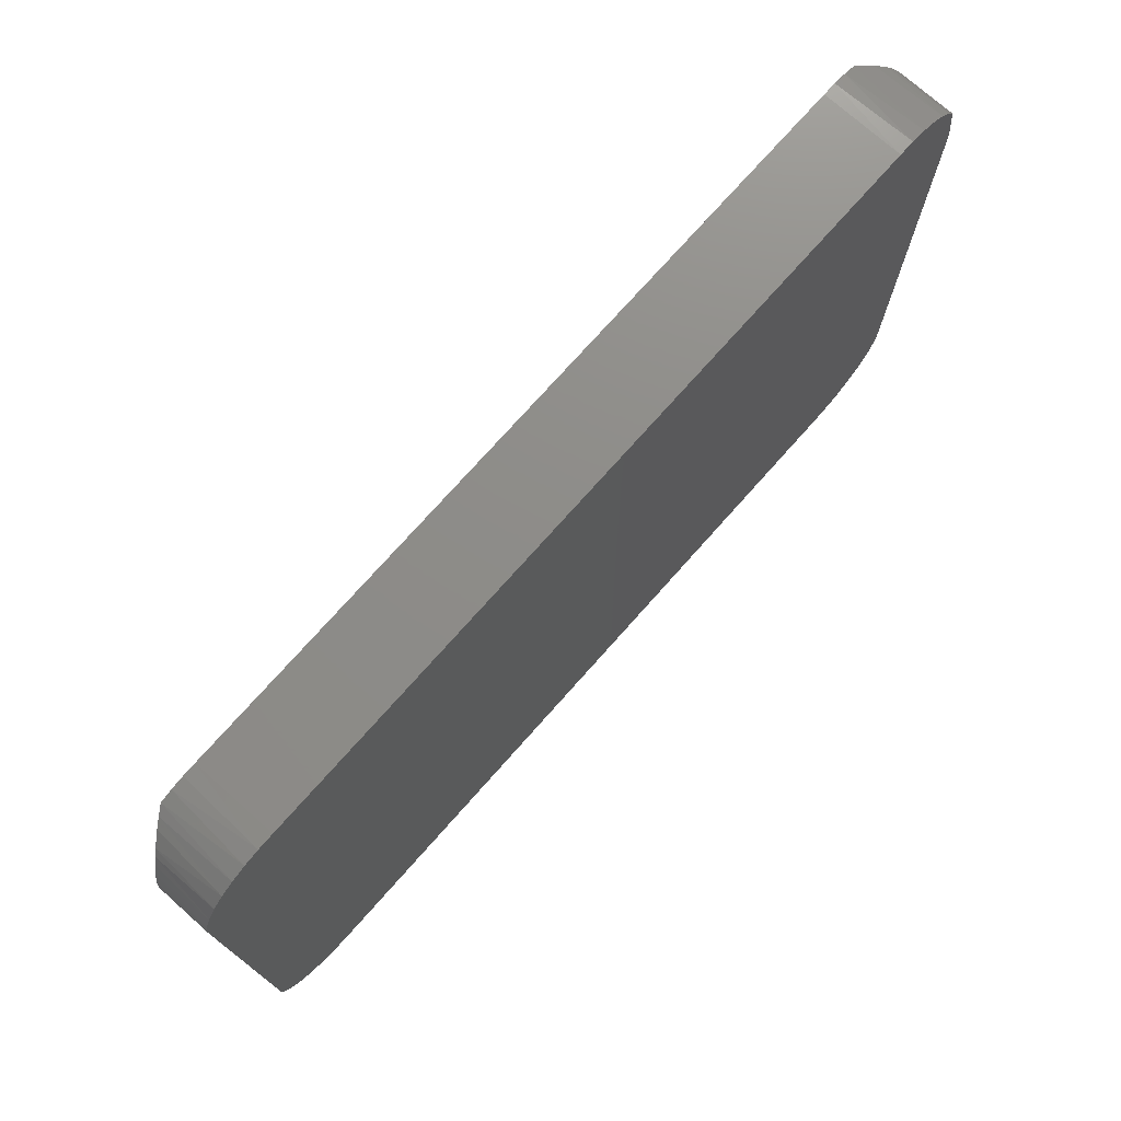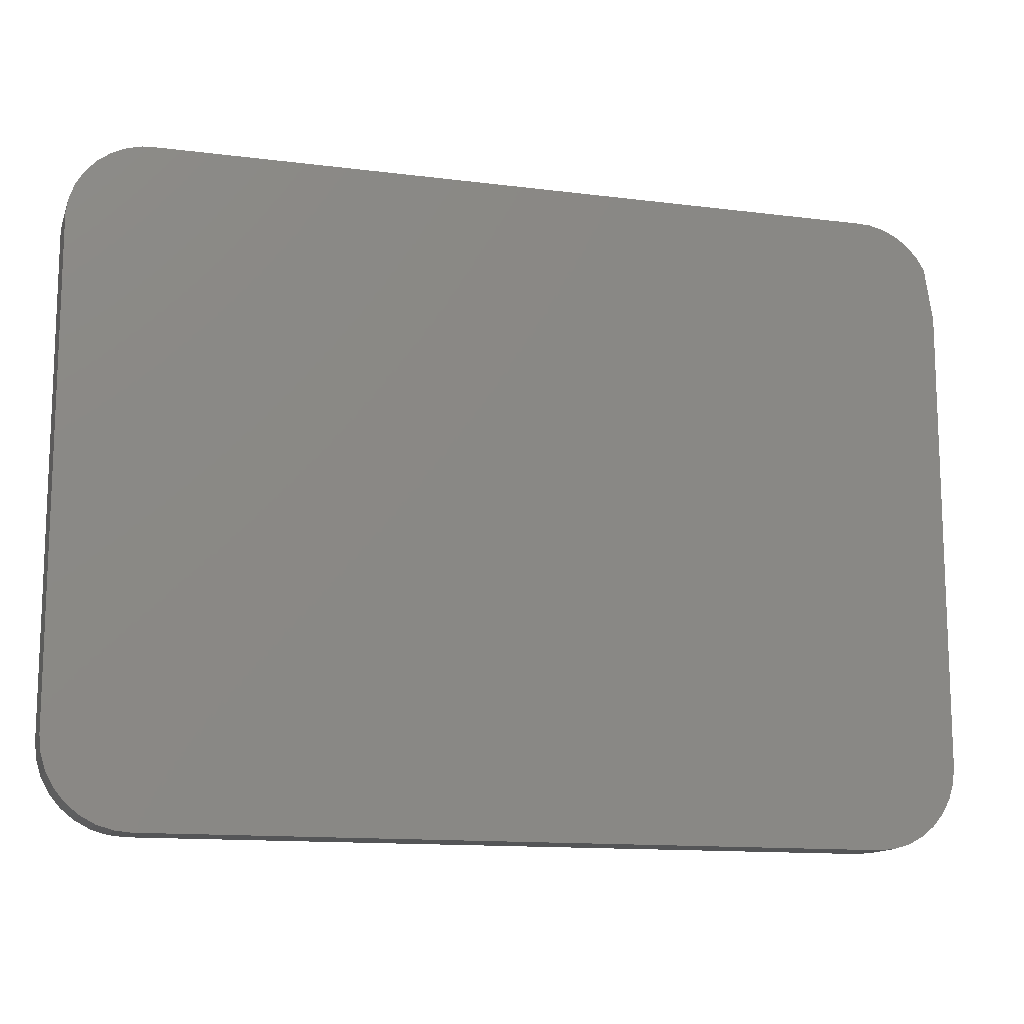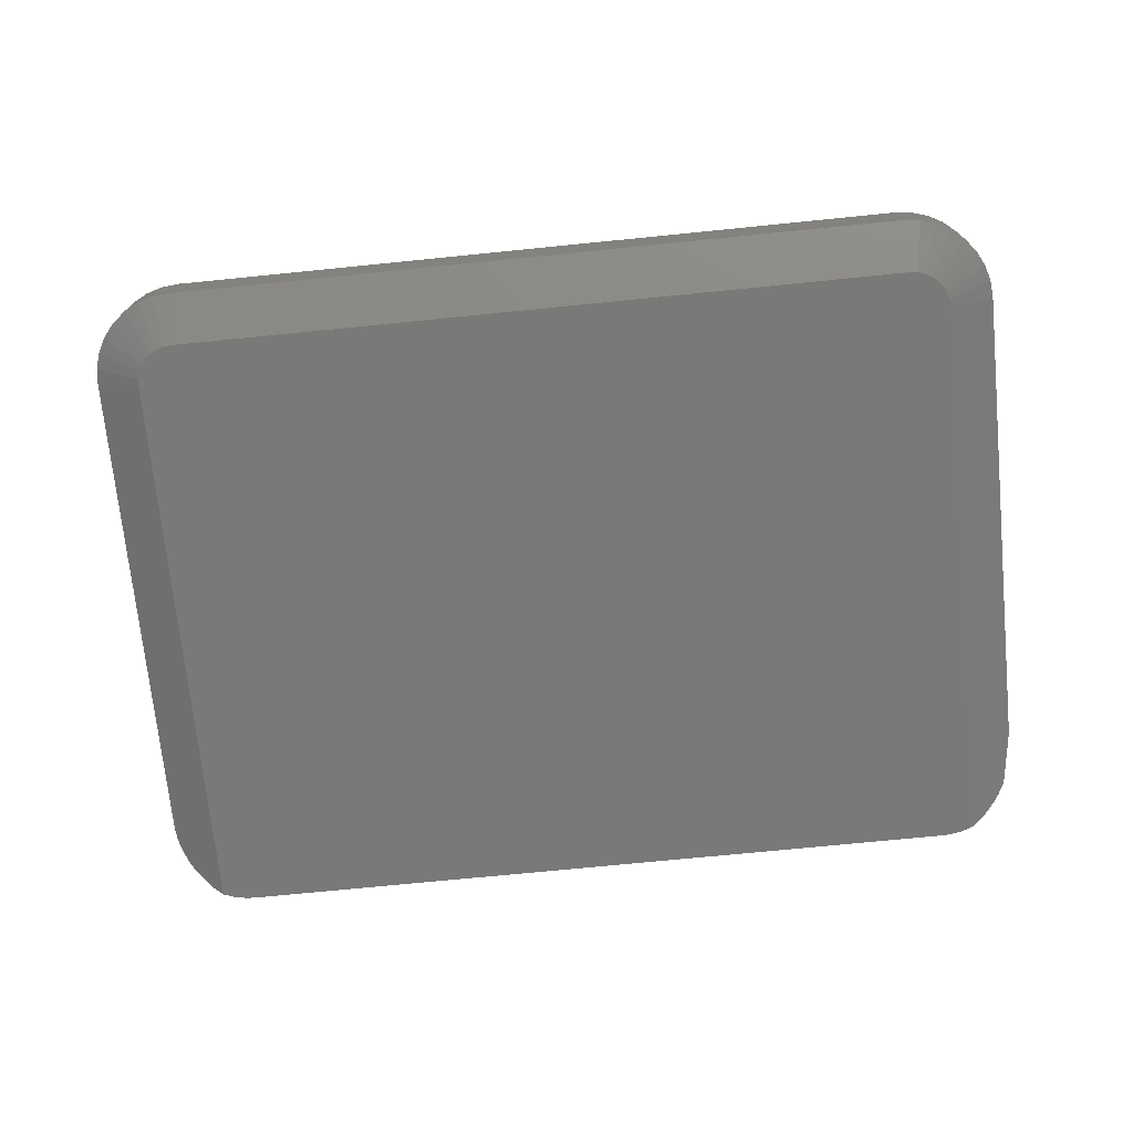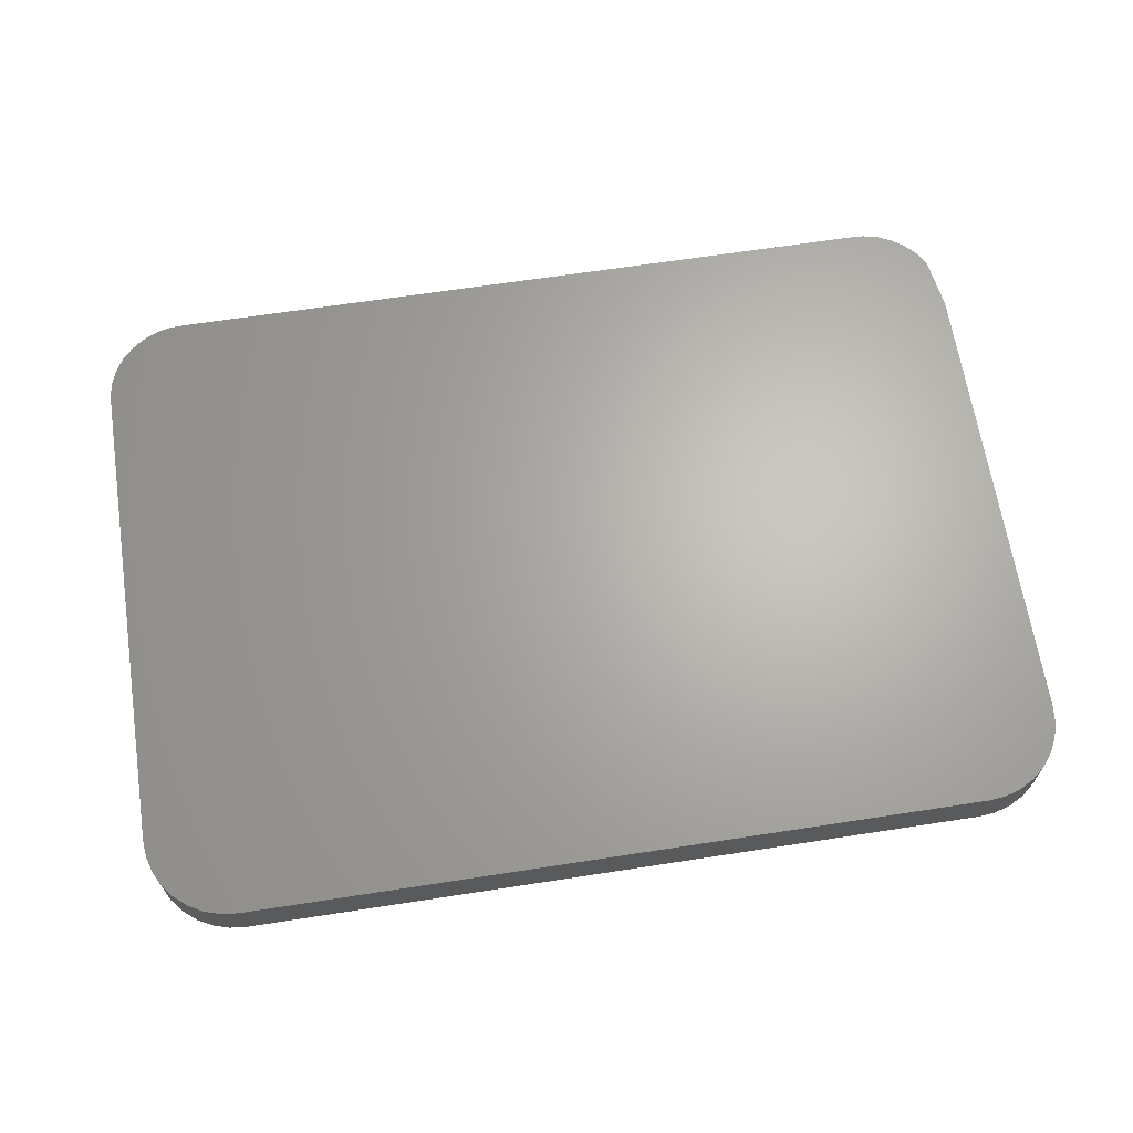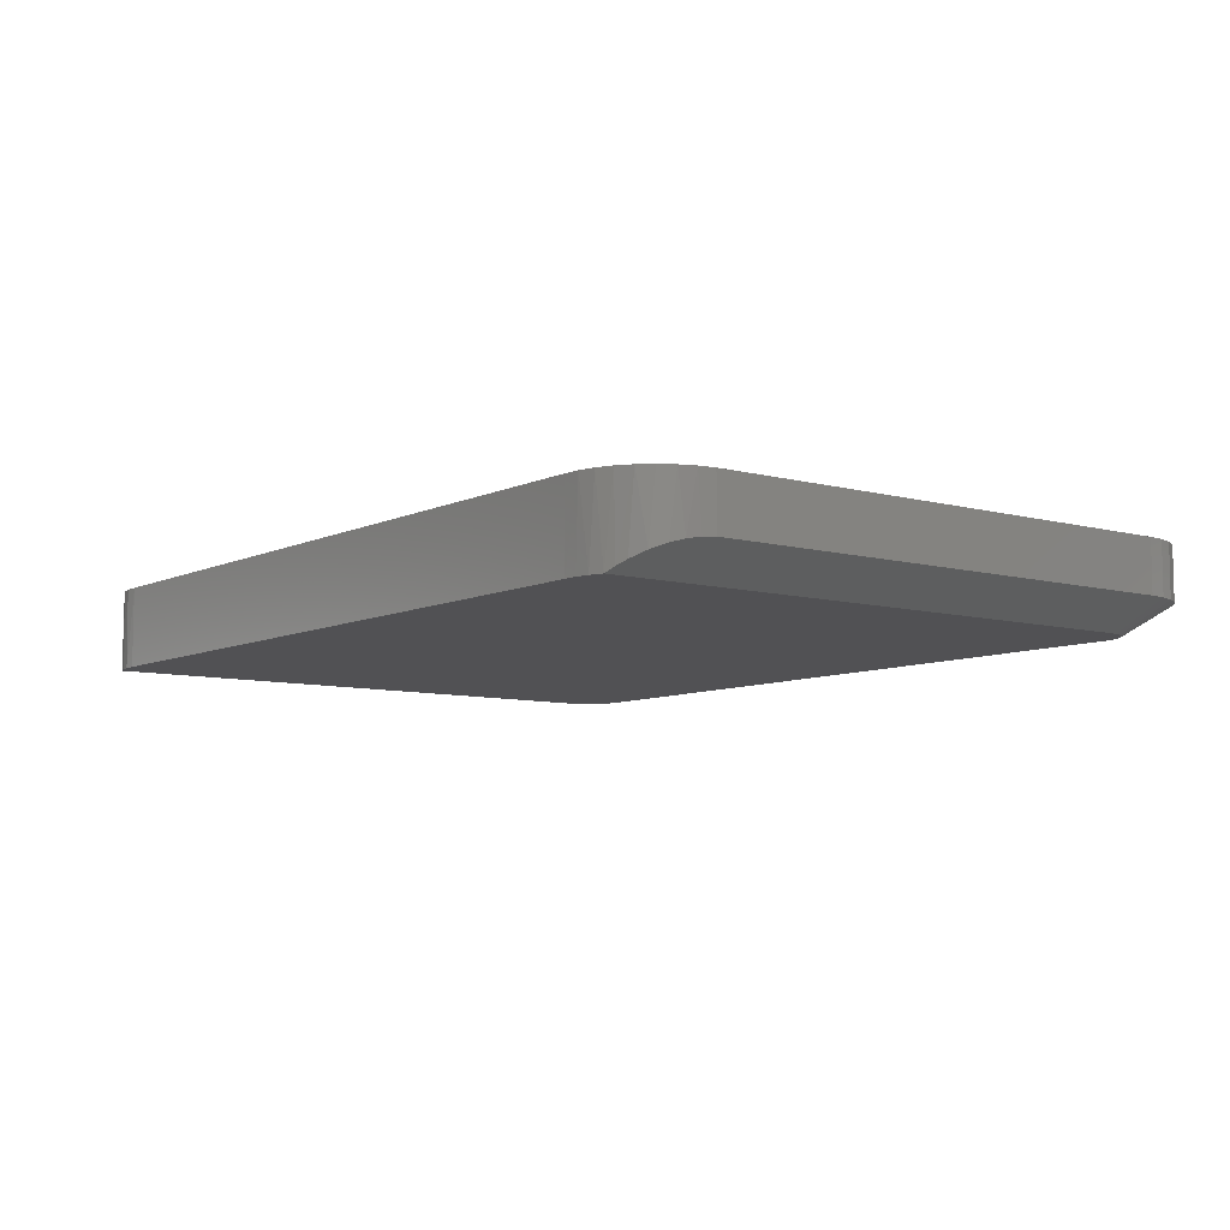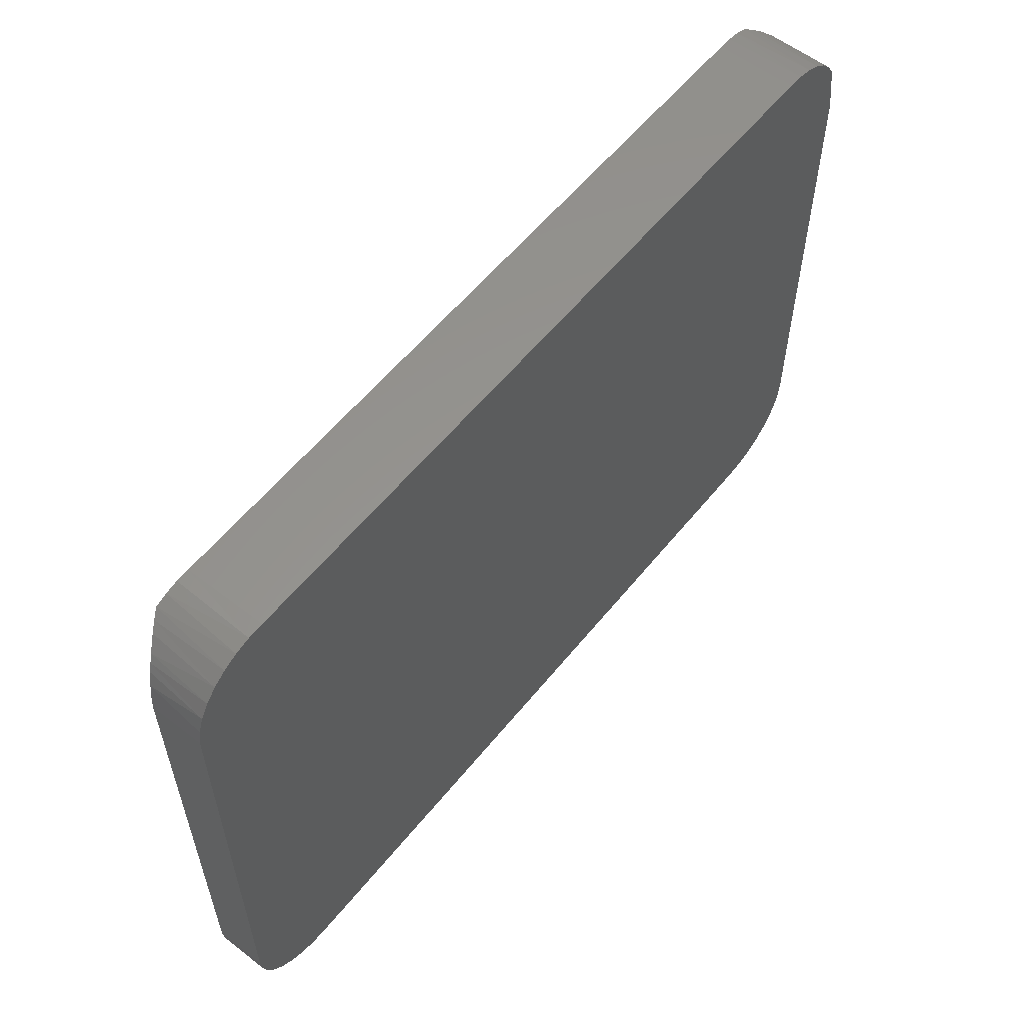
<metadata>
{"format":"stl","ext":"stl","renderer":"f3d","projection":"perspective","resolution":1024,"background":"white","views":[{"elev":74.6,"azim":-48.4,"up":"+Y"},{"elev":-13.2,"azim":-16.2,"up":"+Y"},{"elev":-72.1,"azim":5.7,"up":"+Z"},{"elev":65.7,"azim":-8.8,"up":"+Z"},{"elev":-7.8,"azim":-127.5,"up":"+Z"},{"elev":57.8,"azim":-51.4,"up":"+Y"}]}
</metadata>
<code>
# stl→obj: 93 verts, 182 faces
v 0.7168 0.4956 0.02697
v 0.6857 0.5217 0.008308
v 0.6988 0.5127 0.01616
v 0.6719 0.5291 0
v 0.7248 0.4856 0.03173
v 0.736 0.4671 0.03848
v 0.75 0.3766 0.04688
v 0.75 -0.4062 0.04688
v 0.6719 -0.4062 0
v 0.6339 0.5401 0.1328
v 0.6593 0.5341 0.1328
v 0.6513 0.5366 0
v 0.7043 0.5081 0.1328
v 0.7221 0.4892 0.1328
v 0.6831 0.5233 0.1328
v 0.6079 0.5411 0
v 0.6079 0.5411 0.1328
v 0.6298 0.5406 0
v 0.736 0.4671 0.1328
v 0.75 -0.4062 0.1328
v 0.75 0.3766 0.1328
v -0.6342 0.5401 0.1328
v -0.6079 0.5411 0.1328
v -0.6079 -0.5484 0.1328
v 0.6356 -0.5456 0.1328
v -0.6356 -0.5456 0.1328
v 0.6079 -0.5484 0.1328
v -0.6599 0.5339 0.1328
v 0.6623 -0.5375 0.1328
v -0.6838 0.5229 0.1328
v -0.7051 0.5074 0.1328
v -0.723 0.488 0.1328
v -0.7368 0.4656 0.1328
v -0.7459 0.4408 0.1328
v -0.75 0.4148 0.1328
v -0.75 -0.4062 0.1328
v 0.7473 -0.434 0.1328
v -0.7473 -0.434 0.1328
v 0.7392 -0.4606 0.1328
v -0.7392 -0.4606 0.1328
v 0.7261 -0.4852 0.1328
v -0.7261 -0.4852 0.1328
v 0.7084 -0.5067 0.1328
v -0.7084 -0.5067 0.1328
v 0.6868 -0.5244 0.1328
v -0.6868 -0.5244 0.1328
v -0.6623 -0.5375 0.1328
v -0.6204 -0.469 0
v 0.6204 -0.469 0
v -0.6079 -0.4702 0
v 0.6079 -0.4702 0
v 0.6531 -0.4515 0
v -0.6531 -0.4515 0
v 0.6611 -0.4418 0
v -0.6434 -0.4594 0
v 0.6434 -0.4594 0
v -0.6324 -0.4654 0
v 0.6324 -0.4654 0
v -0.6719 0.5291 0
v -0.6513 0.5366 0
v -0.6719 -0.4063 0
v -0.6298 0.5406 0
v -0.6079 0.5411 0
v -0.6611 -0.4418 0
v -0.667 -0.4307 0
v 0.667 -0.4307 0
v -0.6706 -0.4187 0
v 0.6706 -0.4187 0
v -0.75 0.4148 0.04688
v -0.75 -0.4062 0.04688
v -0.7409 0.4561 0.04143
v -0.7168 0.4956 0.02697
v -0.7248 0.4856 0.03173
v -0.6857 0.5217 0.008308
v -0.7471 0.4357 0.04514
v -0.7318 0.4749 0.03595
v -0.6988 0.5127 0.01616
v 0.7473 -0.434 0.04688
v 0.7392 -0.4606 0.04688
v 0.7261 -0.4852 0.04688
v 0.7084 -0.5067 0.04688
v 0.6868 -0.5244 0.04688
v 0.6623 -0.5375 0.04688
v 0.6356 -0.5456 0.04688
v 0.6079 -0.5484 0.04688
v -0.6079 -0.5484 0.04688
v -0.6356 -0.5456 0.04688
v -0.6623 -0.5375 0.04688
v -0.6868 -0.5244 0.04688
v -0.7084 -0.5067 0.04688
v -0.7261 -0.4852 0.04688
v -0.7392 -0.4606 0.04688
v -0.7473 -0.434 0.04688
f 1 2 3
f 4 2 1
f 4 1 5
f 4 5 6
f 4 6 7
f 4 7 8
f 4 8 9
f 10 11 12
f 13 14 1
f 4 12 11
f 4 11 15
f 4 15 2
f 16 17 18
f 18 17 10
f 18 10 12
f 2 15 3
f 3 15 13
f 3 13 1
f 19 6 14
f 14 6 5
f 14 5 1
f 20 8 21
f 21 8 7
f 17 22 10
f 17 23 22
f 24 25 26
f 24 27 25
f 22 28 10
f 10 28 11
f 29 26 25
f 11 28 15
f 15 28 30
f 15 30 13
f 13 30 31
f 13 31 14
f 14 31 32
f 14 32 19
f 19 32 33
f 19 33 21
f 21 33 34
f 21 34 35
f 21 35 20
f 20 35 36
f 20 36 37
f 37 36 38
f 37 38 39
f 39 38 40
f 39 40 41
f 41 40 42
f 41 42 43
f 43 42 44
f 43 44 45
f 45 44 46
f 45 46 29
f 29 46 47
f 29 47 26
f 21 7 19
f 19 7 6
f 48 49 50
f 49 51 50
f 52 53 54
f 55 53 52
f 56 55 52
f 57 55 56
f 58 57 56
f 48 57 58
f 49 48 58
f 59 60 12
f 59 12 4
f 59 4 9
f 59 9 61
f 60 62 63
f 60 63 16
f 60 16 18
f 60 18 12
f 53 64 54
f 54 64 65
f 54 65 66
f 66 65 67
f 66 67 68
f 68 67 61
f 68 61 9
f 35 69 36
f 36 69 70
f 34 33 71
f 72 73 32
f 32 31 72
f 60 28 22
f 59 74 30
f 59 30 28
f 59 28 60
f 69 35 75
f 75 35 34
f 75 34 71
f 32 73 33
f 33 73 76
f 33 76 71
f 30 74 31
f 31 74 77
f 31 77 72
f 23 63 22
f 22 63 62
f 22 62 60
f 8 20 78
f 78 20 37
f 78 37 79
f 79 37 39
f 79 39 80
f 80 39 41
f 80 41 81
f 81 41 43
f 81 43 82
f 82 43 45
f 82 45 83
f 83 45 29
f 83 29 84
f 84 29 25
f 84 25 85
f 85 25 27
f 24 86 27
f 27 86 85
f 86 24 87
f 87 24 26
f 87 26 88
f 88 26 47
f 88 47 89
f 89 47 46
f 89 46 90
f 90 46 44
f 90 44 91
f 91 44 42
f 91 42 92
f 92 42 40
f 92 40 93
f 93 40 38
f 93 38 70
f 70 38 36
f 69 75 71
f 69 71 76
f 69 76 73
f 69 73 72
f 69 72 77
f 69 77 74
f 69 74 59
f 69 59 61
f 69 61 70
f 56 82 58
f 58 82 83
f 58 83 49
f 49 83 84
f 49 84 51
f 51 84 85
f 80 54 79
f 79 54 66
f 79 66 78
f 78 66 68
f 78 68 8
f 8 68 9
f 54 80 52
f 52 80 81
f 52 81 56
f 56 81 82
f 86 50 85
f 85 50 51
f 64 91 65
f 65 91 92
f 65 92 67
f 67 92 93
f 67 93 61
f 61 93 70
f 89 55 88
f 88 55 57
f 88 57 87
f 87 57 48
f 87 48 86
f 86 48 50
f 55 89 53
f 53 89 90
f 53 90 64
f 64 90 91
f 17 16 23
f 23 16 63

</code>
